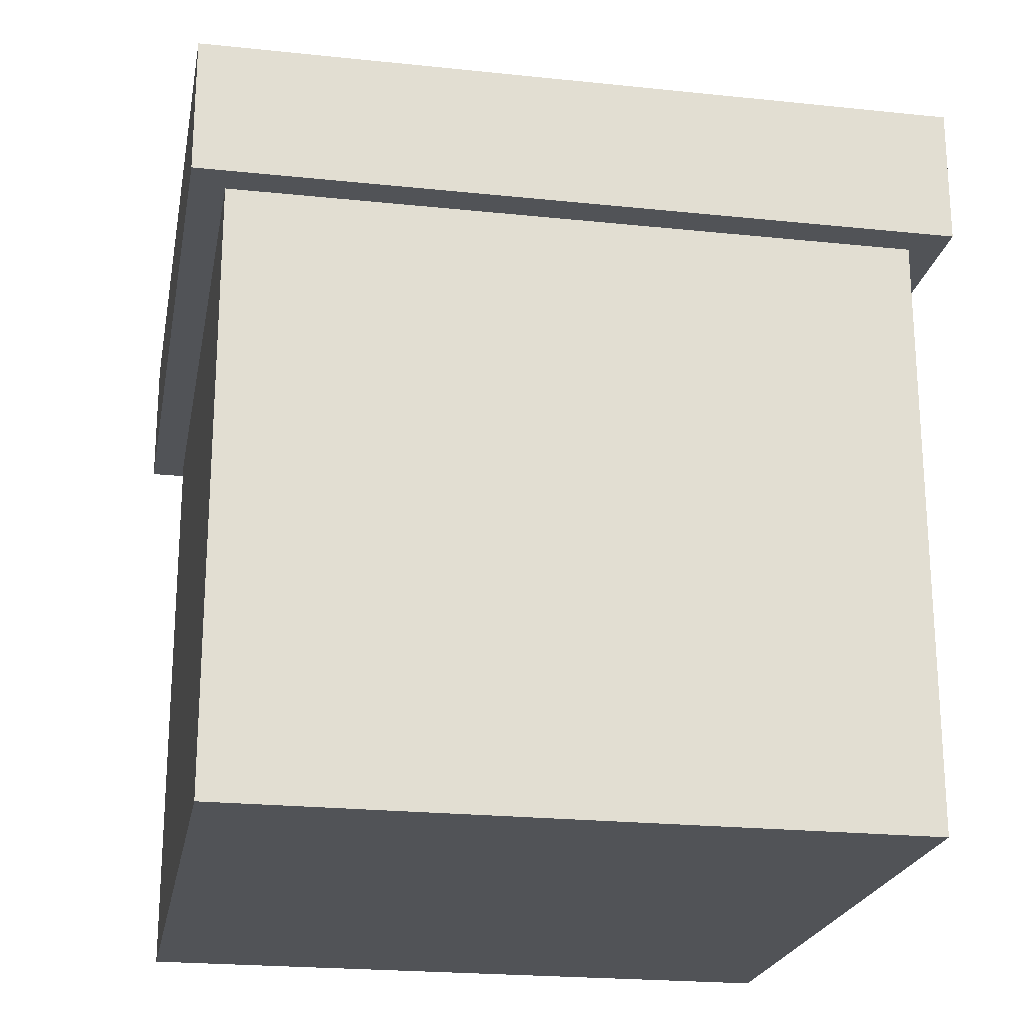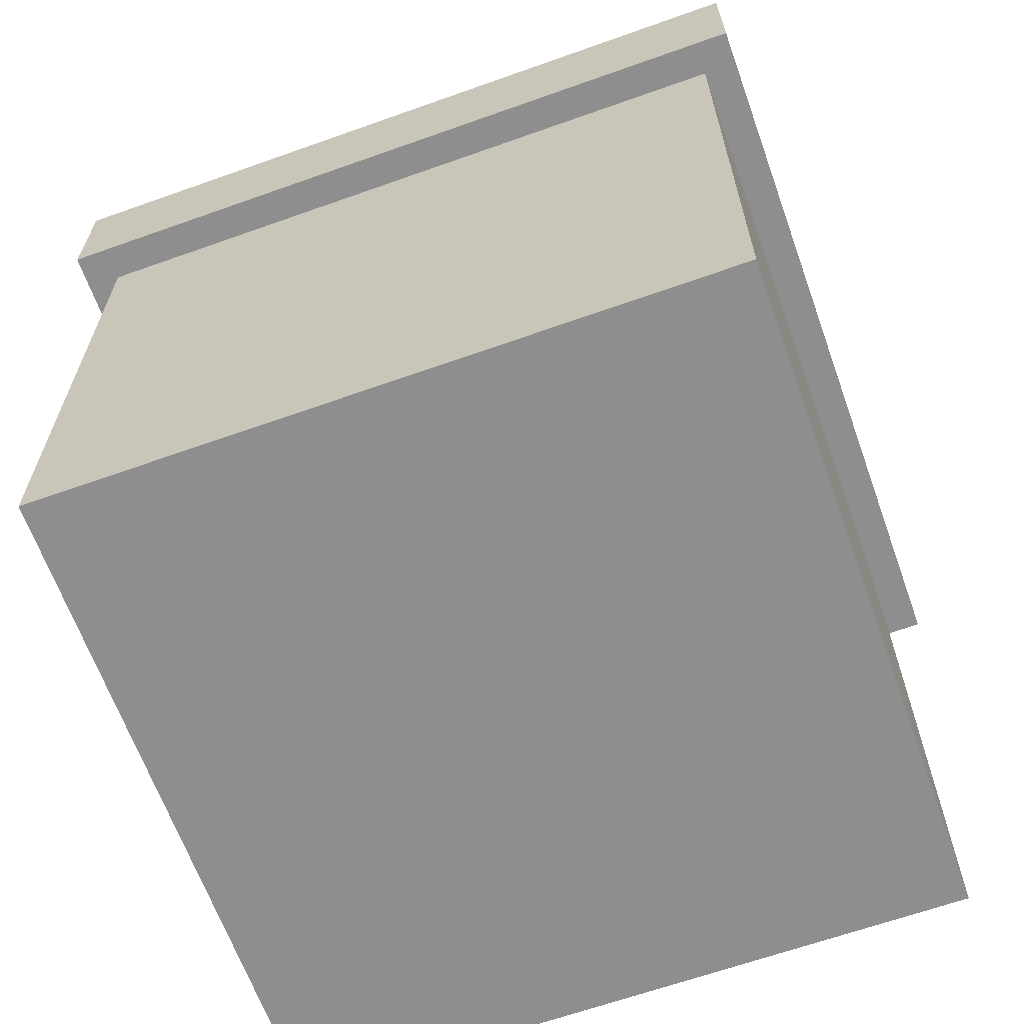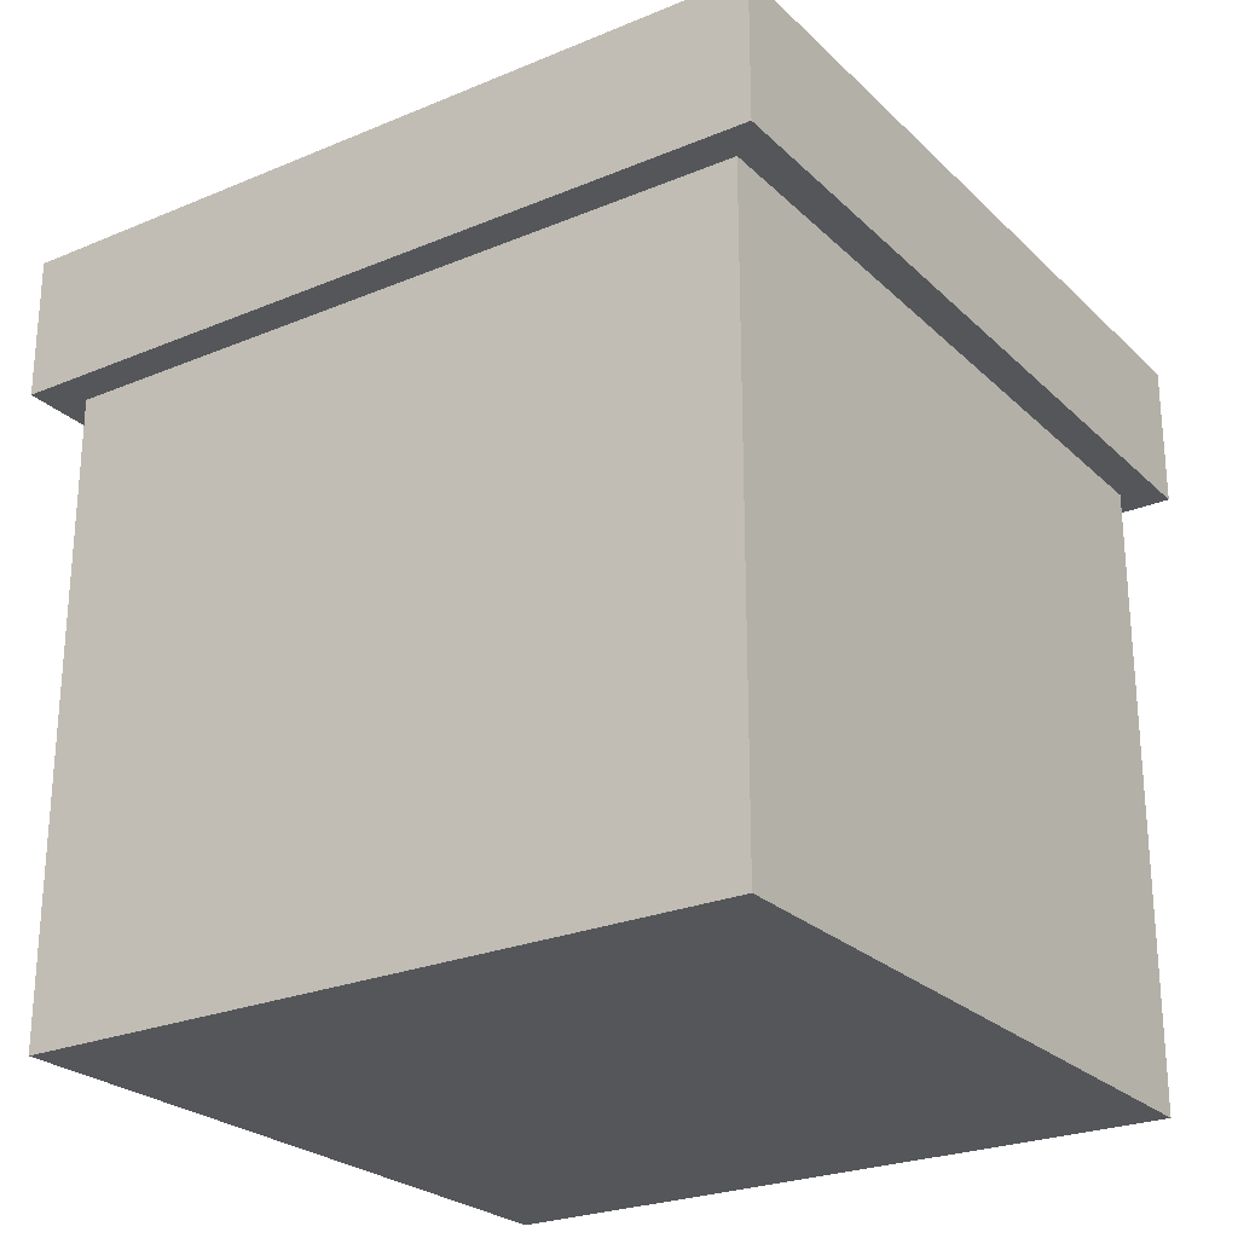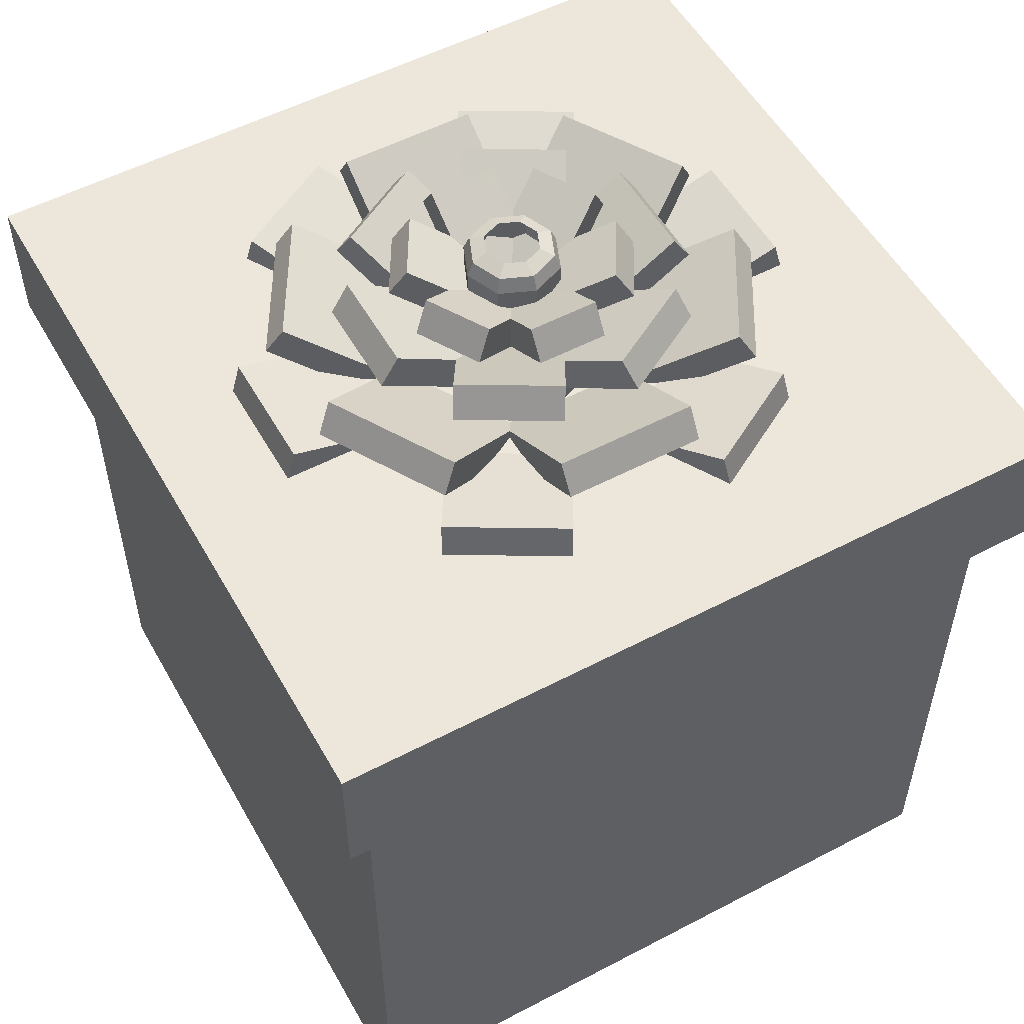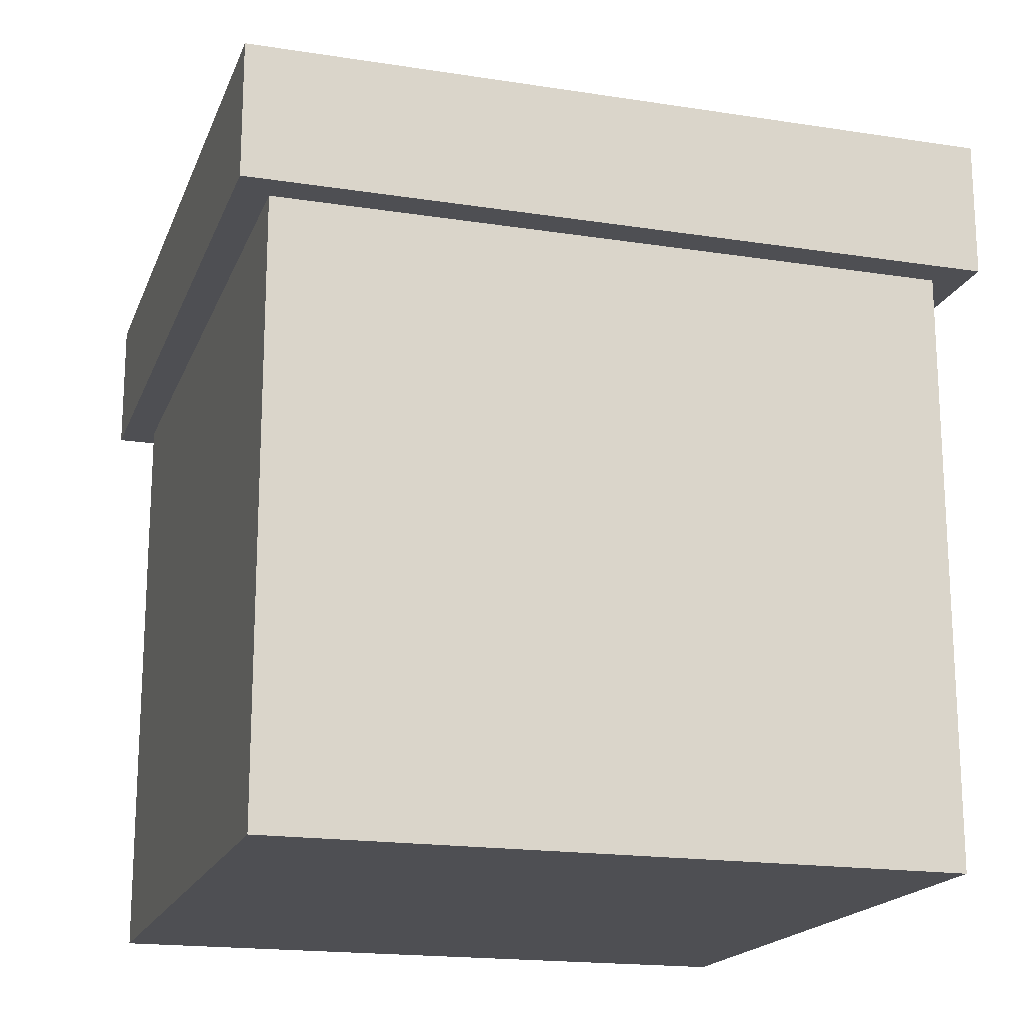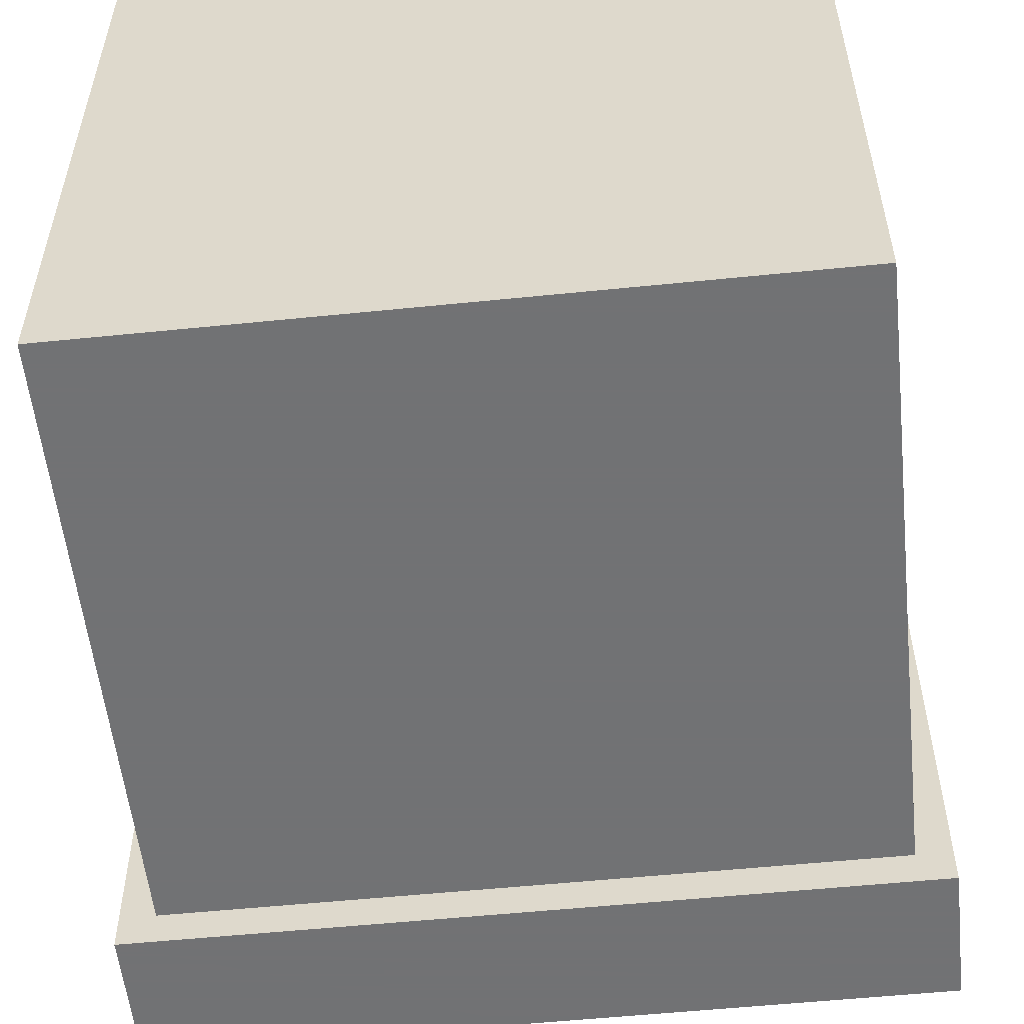
<metadata>
{"format":"obj","ext":"obj","renderer":"f3d","projection":"perspective","resolution":1024,"background":"white","views":[{"elev":-22.1,"azim":-10.4,"up":"+Y"},{"elev":-65.0,"azim":-70.3,"up":"+Y"},{"elev":-25.2,"azim":-145.9,"up":"+Y"},{"elev":54.1,"azim":60.9,"up":"+Y"},{"elev":-18.1,"azim":-16.9,"up":"+Y"},{"elev":-55.6,"azim":6.1,"up":"+Z"}]}
</metadata>
<code>
g Cube_1
v -1.1 0.7667 1.1
v -1.1 1.167 1.1
v 1.1 0.7667 1.1
v 1.1 1.167 1.1
v 1.1 0.7667 -1.1
v 1.1 1.167 -1.1
v -1.1 0.7667 -1.1
v -1.1 1.167 -1.1
v -1 -1 1
v -1 1 1
v 1 -1 1
v 1 1 1
v 1 -1 -1
v 1 1 -1
v -1 -1 -1
v -1 1 -1
v 0.2121 1.303 0.2121
v 0.3 0.9025 0
v 0.3 1.303 0
v -0.2121 0.9025 -0.2121
v -0.2121 1.303 -0.2121
v -0.2121 1.303 0.2121
v 0.2121 0.9025 0.2121
v 0.1224 1.506 0
v 0.05657 1.524 -0.05657
v 0 1.506 -0.1224
v 0 1.524 -0.08
v -0.09899 1.464 -0.09899
v -0.08657 1.506 -0.08657
v -0.09899 1.464 0.09899
v -0.08657 1.506 0.08657
v 0 1.524 0.08
v 0.09899 0.9836 0.09899
v 0.08657 1.506 0.08657
v 0.05657 1.524 0.05657
v 0 1.303 0
v 0.2121 0.9025 -0.2121
v 0.2121 1.303 -0.2121
v 0 0.9025 -0.3
v 0 1.303 -0.3
v -0.3 0.9025 0
v -0.3 1.303 0
v -0.2121 0.9025 0.2121
v 0 0.9025 0.3
v 0 1.303 0.3
v 0 1.524 0
v 0.14 0.9836 0
v 0.14 1.464 0
v 0.08 1.524 0
v 0.09899 0.9836 -0.09899
v 0.09899 1.464 -0.09899
v 0.08657 1.506 -0.08657
v 0 0.9836 -0.14
v 0 1.464 -0.14
v -0.09899 0.9836 -0.09899
v -0.05657 1.524 -0.05657
v -0.14 0.9836 0
v -0.14 1.464 0
v -0.1224 1.506 0
v -0.08 1.524 0
v -0.09899 0.9836 0.09899
v -0.05657 1.524 0.05657
v 0 0.9836 0.14
v 0 1.464 0.14
v 0 1.506 0.1224
v 0.09899 1.464 0.09899
v -0.04385 1.157 0.1241
v -0.01735 1.242 0.17
v 0.1294 1.157 0.02406
v 0.1559 1.242 0.06995
v -0.08265 1.422 -0.3432
v -0.05615 1.507 -0.2973
v -0.2559 1.422 -0.2432
v -0.2294 1.507 -0.1973
v -0.1294 1.157 0.02406
v -0.1559 1.242 0.06995
v 0.04385 1.157 0.1241
v 0.01735 1.242 0.17
v 0.2559 1.422 -0.2432
v 0.2294 1.507 -0.1973
v 0.08265 1.422 -0.3432
v 0.05615 1.507 -0.2973
v -0.08552 1.157 -0.1
v -0.1385 1.242 -0.1
v -0.08552 1.157 0.1
v -0.1385 1.242 0.1
v 0.3385 1.422 0.1
v 0.2855 1.507 0.1
v 0.3385 1.422 -0.1
v 0.2855 1.507 -0.1
v 0.04385 1.157 -0.1241
v 0.01735 1.242 -0.17
v -0.1294 1.157 -0.02406
v -0.1559 1.242 -0.06995
v 0.08265 1.422 0.3432
v 0.05615 1.507 0.2973
v 0.2559 1.422 0.2432
v 0.2294 1.507 0.1973
v 0.1294 1.157 -0.02406
v 0.1559 1.242 -0.06995
v -0.04385 1.157 -0.1241
v -0.01735 1.242 -0.17
v -0.2559 1.422 0.2432
v -0.2294 1.507 0.1973
v -0.08265 1.422 0.3432
v -0.05615 1.507 0.2973
v 0.08552 1.157 0.1
v 0.1385 1.242 0.1
v 0.08552 1.157 -0.1
v 0.1385 1.242 -0.1
v -0.3385 1.422 -0.1
v -0.2855 1.507 -0.1
v -0.3385 1.422 0.1
v -0.2855 1.507 0.1
v -0.15 1.09 -0.06448
v -0.15 1.175 -0.01149
v 0.15 1.09 -0.06448
v 0.15 1.175 -0.01149
v 0.15 1.355 -0.4885
v 0.15 1.44 -0.4355
v -0.15 1.355 -0.4885
v -0.15 1.44 -0.4355
v -0.01915 1.09 -0.1621
v -0.06505 1.175 -0.1356
v 0.1308 1.09 0.09766
v 0.08495 1.175 0.1242
v 0.4981 1.355 -0.1143
v 0.4522 1.44 -0.08785
v 0.3481 1.355 -0.3742
v 0.3022 1.44 -0.3477
v 0.1308 1.09 -0.09766
v 0.08495 1.175 -0.1242
v -0.01915 1.09 0.1621
v -0.06505 1.175 0.1356
v 0.3481 1.355 0.3742
v 0.3022 1.44 0.3477
v 0.4981 1.355 0.1143
v 0.4522 1.44 0.08785
v 0.15 1.09 0.06448
v 0.15 1.175 0.01149
v -0.15 1.09 0.06448
v -0.15 1.175 0.01149
v -0.15 1.355 0.4885
v -0.15 1.44 0.4355
v 0.15 1.355 0.4885
v 0.15 1.44 0.4355
v 0.01915 1.09 0.1621
v 0.06505 1.175 0.1356
v -0.1308 1.09 -0.09766
v -0.08495 1.175 -0.1242
v -0.4981 1.355 0.1143
v -0.4522 1.44 0.08785
v -0.3481 1.355 0.3742
v -0.3022 1.44 0.3477
v -0.1308 1.09 0.09766
v -0.08495 1.175 0.1242
v 0.01915 1.09 -0.1621
v 0.06505 1.175 -0.1356
v -0.3481 1.355 -0.3742
v -0.3022 1.44 -0.3477
v -0.4981 1.355 -0.1143
v -0.4522 1.44 -0.08785
v -0.2592 0.968 -0.04903
v -0.2328 1.053 -0.003135
v 0.08716 0.968 -0.249
v 0.1137 1.053 -0.2031
v -0.1673 1.286 -0.6897
v -0.1408 1.371 -0.6438
v -0.5137 1.286 -0.4897
v -0.4872 1.371 -0.4438
v -0.08716 0.968 -0.249
v -0.1137 1.053 -0.2031
v 0.2592 0.968 -0.04903
v 0.2328 1.053 -0.003135
v 0.5137 1.286 -0.4897
v 0.4872 1.371 -0.4438
v 0.1673 1.286 -0.6897
v 0.1408 1.371 -0.6438
v 0.1721 0.968 -0.2
v 0.1191 1.053 -0.2
v 0.1721 0.968 0.2
v 0.1191 1.053 0.2
v 0.6809 1.286 0.2
v 0.6279 1.371 0.2
v 0.6809 1.286 -0.2
v 0.6279 1.371 -0.2
v 0.2592 0.968 0.04903
v 0.2328 1.053 0.003135
v -0.08716 0.968 0.249
v -0.1137 1.053 0.2031
v 0.1673 1.286 0.6897
v 0.1408 1.371 0.6438
v 0.5137 1.286 0.4897
v 0.4872 1.371 0.4438
v 0.08716 0.968 0.249
v 0.1137 1.053 0.2031
v -0.2592 0.968 0.04903
v -0.2328 1.053 0.003135
v -0.5137 1.286 0.4897
v -0.4872 1.371 0.4438
v -0.1673 1.286 0.6897
v -0.1408 1.371 0.6438
v -0.1721 0.968 0.2
v -0.1191 1.053 0.2
v -0.1721 0.968 -0.2
v -0.1191 1.053 -0.2
v -0.6809 1.286 -0.2
v -0.6279 1.371 -0.2
v -0.6809 1.286 0.2
v -0.6279 1.371 0.2
v -0.175 0.9684 -0.1273
v -0.175 1.065 -0.09978
v 0.175 0.9684 -0.1273
v 0.175 1.065 -0.09978
v 0.175 1.161 -0.8002
v 0.175 1.257 -0.7727
v -0.175 1.161 -0.8002
v -0.175 1.257 -0.7727
v 0.02278 0.9684 -0.2152
v -0.001091 1.065 -0.2014
v 0.1978 0.9684 0.08788
v 0.1739 1.065 0.1017
v 0.7805 1.161 -0.2486
v 0.7566 1.257 -0.2348
v 0.6055 1.161 -0.5517
v 0.5816 1.257 -0.5379
v 0.1978 0.9684 -0.08788
v 0.1739 1.065 -0.1017
v 0.02278 0.9684 0.2152
v -0.001091 1.065 0.2014
v 0.6055 1.161 0.5517
v 0.5816 1.257 0.5379
v 0.7805 1.161 0.2486
v 0.7566 1.257 0.2348
v 0.175 0.9684 0.1273
v 0.175 1.065 0.09978
v -0.175 0.9684 0.1273
v -0.175 1.065 0.09978
v -0.175 1.161 0.8002
v -0.175 1.257 0.7727
v 0.175 1.161 0.8002
v 0.175 1.257 0.7727
v -0.02278 0.9684 0.2152
v 0.001091 1.065 0.2014
v -0.1978 0.9684 -0.08788
v -0.1739 1.065 -0.1017
v -0.7805 1.161 0.2486
v -0.7566 1.257 0.2348
v -0.6055 1.161 0.5517
v -0.5816 1.257 0.5379
v -0.1978 0.9684 0.08788
v -0.1739 1.065 0.1017
v -0.02278 0.9684 -0.2152
v 0.001091 1.065 -0.2014
v -0.6055 1.161 -0.5517
v -0.5816 1.257 -0.5379
v -0.7805 1.161 -0.2486
v -0.7566 1.257 -0.2348
f 3 4 2 1
f 5 6 4 3
f 7 8 6 5
f 1 2 8 7
f 4 6 8 2
f 5 3 1 7
f 11 12 10 9
f 13 14 12 11
f 15 16 14 13
f 9 10 16 15
f 13 11 9 15
f 249 250 248 247
f 243 244 250 249
f 246 248 250 244
f 255 253 251 257
f 255 256 254 253
f 257 258 256 255
f 251 252 258 257
f 254 256 258 252
f 44 45 22 43
f 37 38 19 18
f 203 204 210 209
f 39 40 38 37
f 23 17 45 44
f 20 21 40 39
f 206 208 210 204
f 41 42 21 20
f 18 19 17 23
f 43 22 42 41
f 30 31 59 58
f 31 62 60 59
f 50 51 48 47
f 51 52 24 48
f 52 25 49 24
f 215 213 211 217
f 63 64 30 61
f 64 65 31 30
f 65 32 62 31
f 215 216 214 213
f 53 54 51 50
f 54 26 52 51
f 26 27 25 52
f 33 66 64 63
f 66 34 65 64
f 55 28 54 53
f 28 29 26 54
f 29 56 27 26
f 34 35 32 65
f 47 48 66 33
f 57 58 28 55
f 58 59 29 28
f 59 60 56 29
f 48 24 34 66
f 24 49 35 34
f 61 30 58 57
f 71 69 67 73
f 71 72 70 69
f 217 218 216 215
f 73 74 72 71
f 67 68 74 73
f 70 72 74 68
f 79 77 75 81
f 211 212 218 217
f 79 80 78 77
f 81 82 80 79
f 75 76 82 81
f 78 80 82 76
f 214 216 218 212
f 87 85 83 89
f 87 88 86 85
f 89 90 88 87
f 83 84 90 89
f 223 221 219 225
f 86 88 90 84
f 95 93 91 97
f 95 96 94 93
f 97 98 96 95
f 223 224 222 221
f 91 92 98 97
f 94 96 98 92
f 103 101 99 105
f 103 104 102 101
f 105 106 104 103
f 99 100 106 105
f 102 104 106 100
f 111 109 107 113
f 111 112 110 109
f 113 114 112 111
f 107 108 114 113
f 110 112 114 108
f 119 117 115 121
f 119 120 118 117
f 121 122 120 119
f 115 116 122 121
f 118 120 122 116
f 127 125 123 129
f 127 128 126 125
f 129 130 128 127
f 123 124 130 129
f 126 128 130 124
f 135 133 131 137
f 135 136 134 133
f 137 138 136 135
f 131 132 138 137
f 134 136 138 132
f 143 141 139 145
f 143 144 142 141
f 145 146 144 143
f 139 140 146 145
f 142 144 146 140
f 151 149 147 153
f 225 226 224 223
f 219 220 226 225
f 151 152 150 149
f 153 154 152 151
f 147 148 154 153
f 222 224 226 220
f 231 229 227 233
f 150 152 154 148
f 159 157 155 161
f 231 232 230 229
f 159 160 158 157
f 161 162 160 159
f 155 156 162 161
f 233 234 232 231
f 227 228 234 233
f 230 232 234 228
f 239 237 235 241
f 158 160 162 156
f 167 165 163 169
f 167 168 166 165
f 239 240 238 237
f 241 242 240 239
f 169 170 168 167
f 235 236 242 241
f 163 164 170 169
f 166 168 170 164
f 175 173 171 177
f 238 240 242 236
f 175 176 174 173
f 177 178 176 175
f 171 172 178 177
f 174 176 178 172
f 183 181 179 185
f 183 184 182 181
f 185 186 184 183
f 179 180 186 185
f 182 184 186 180
f 191 189 187 193
f 191 192 190 189
f 193 194 192 191
f 187 188 194 193
f 190 192 194 188
f 199 197 195 201
f 199 200 198 197
f 247 245 243 249
f 201 202 200 199
f 195 196 202 201
f 198 200 202 196
f 207 205 203 209
f 247 248 246 245
f 207 208 206 205
f 209 210 208 207

</code>
